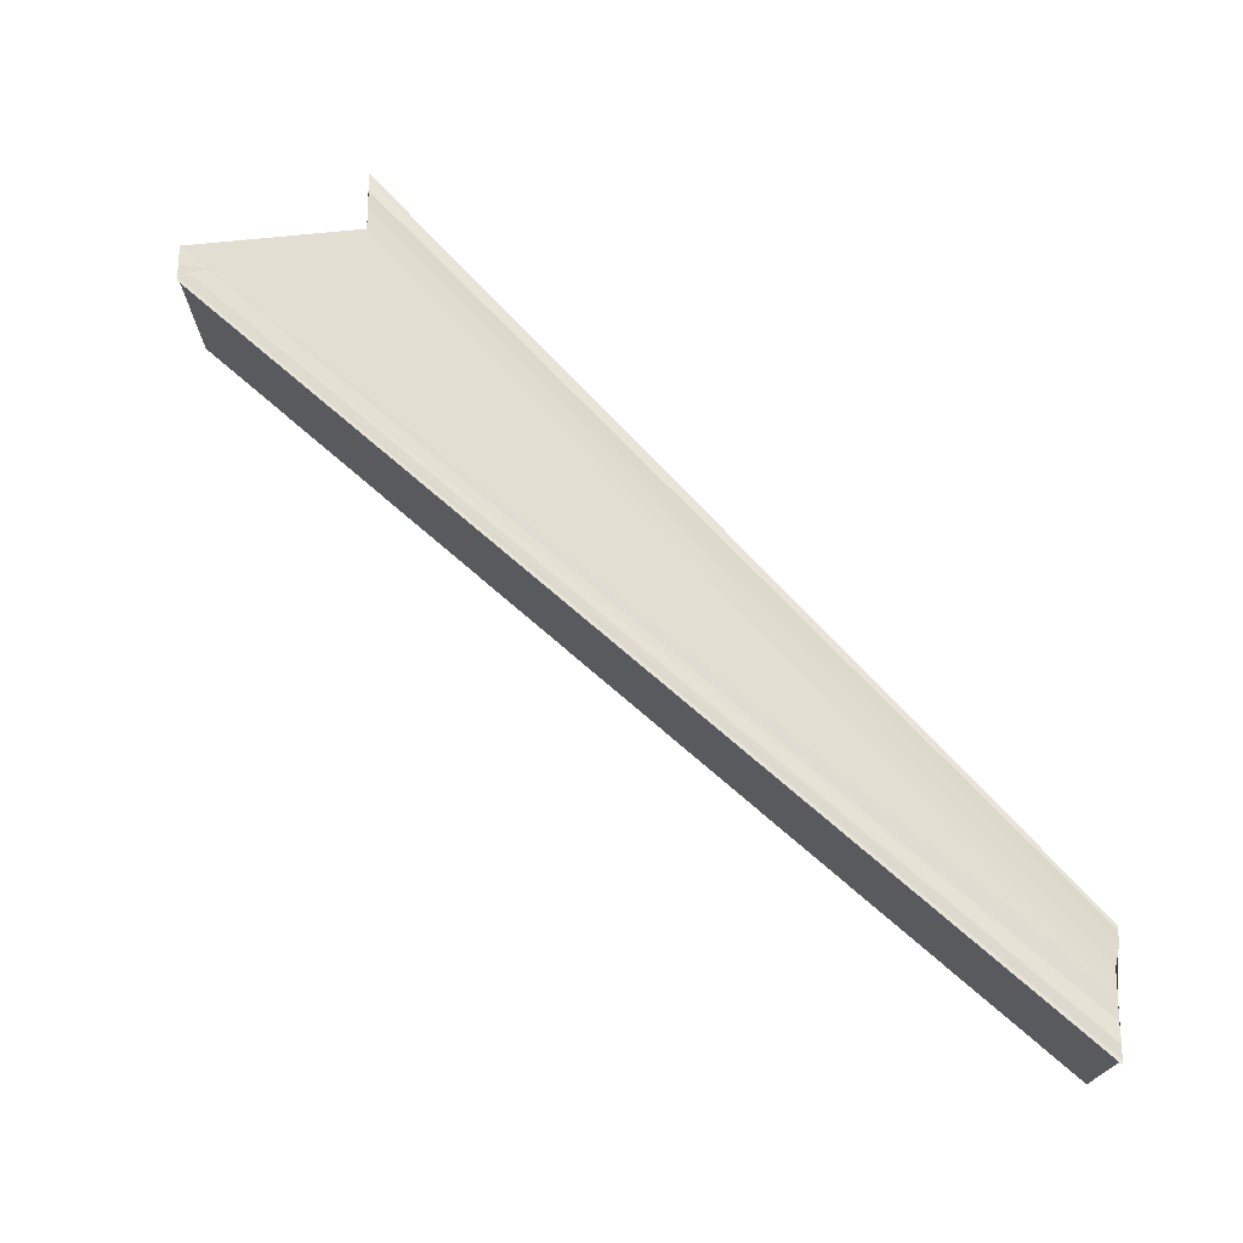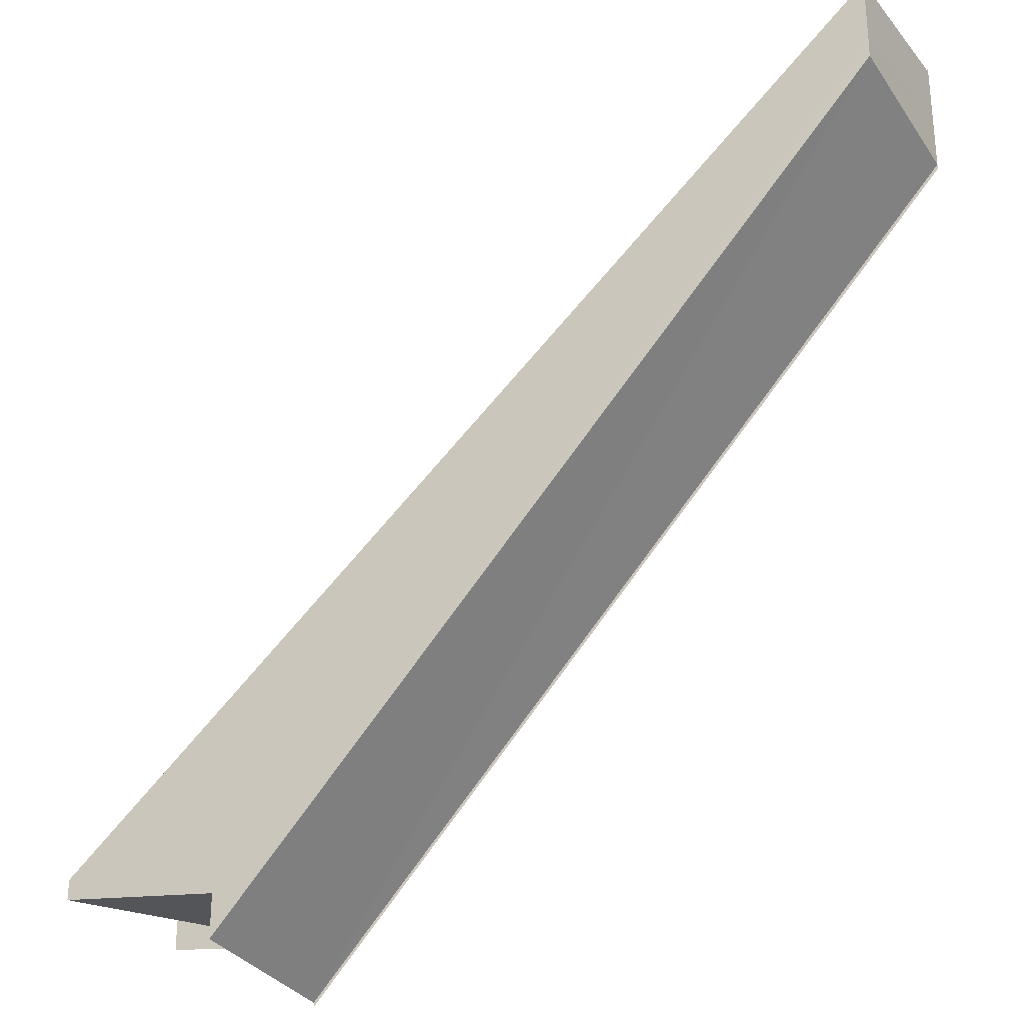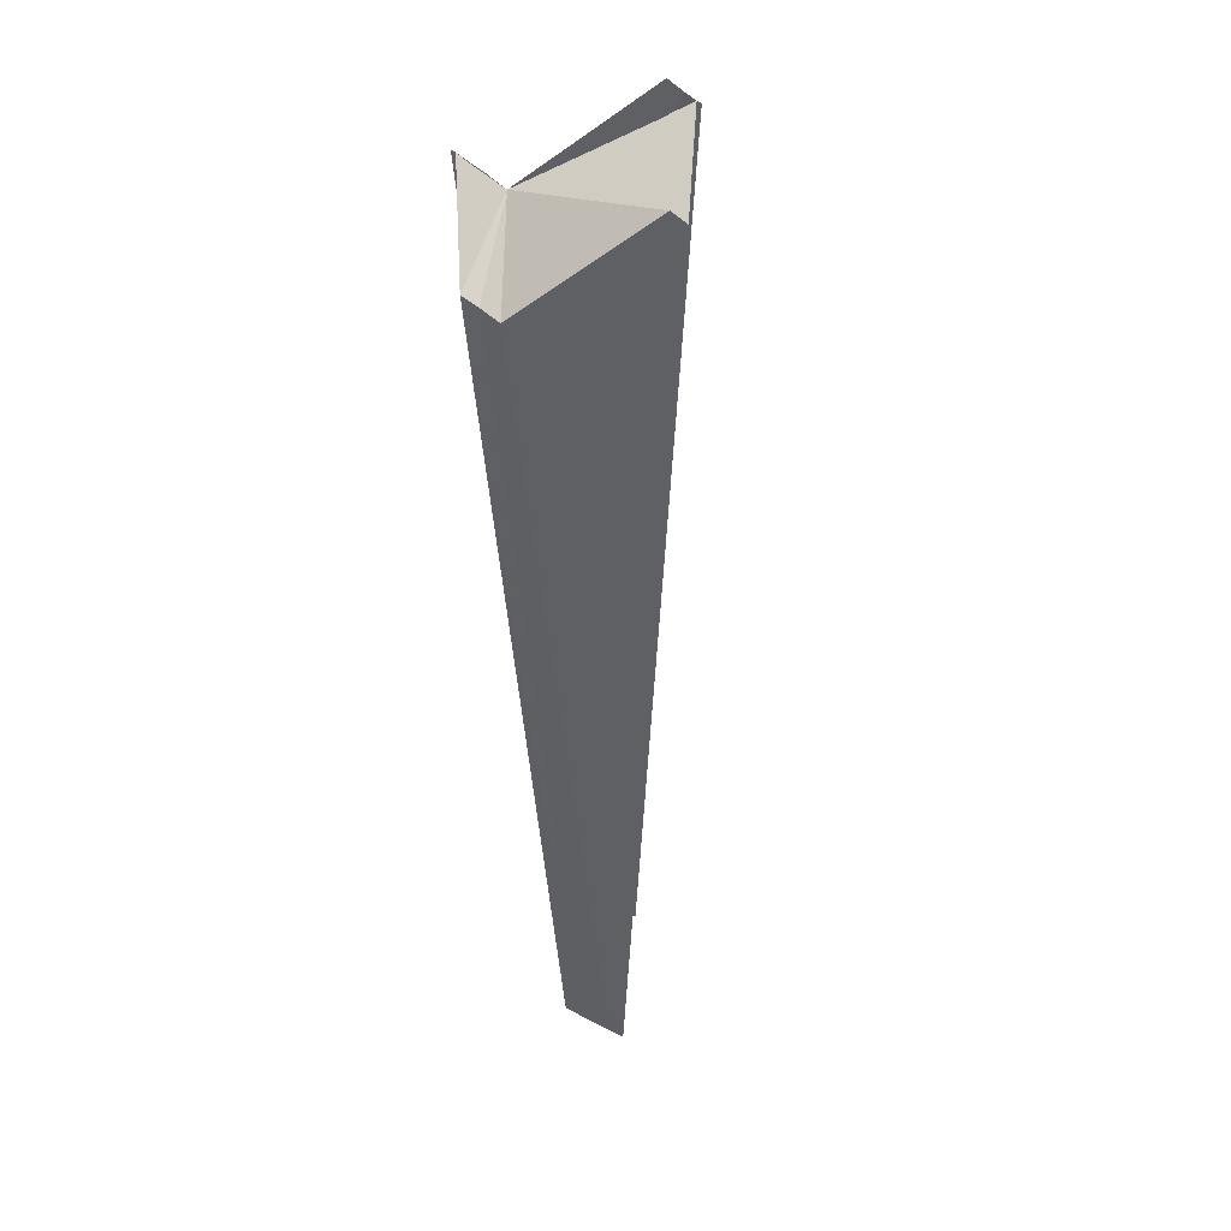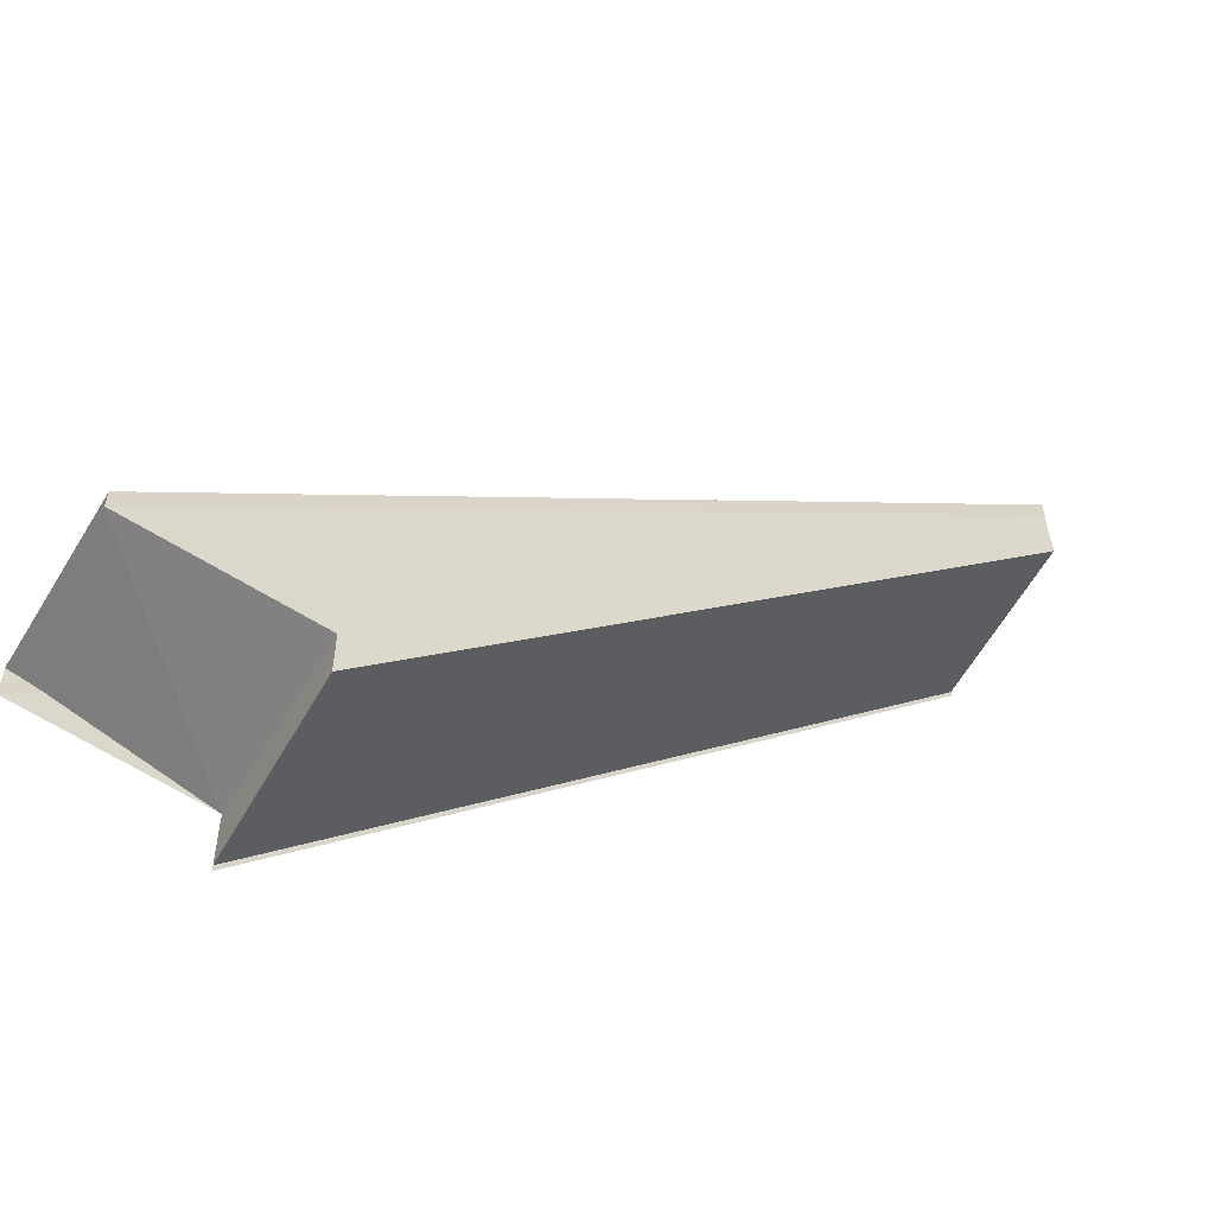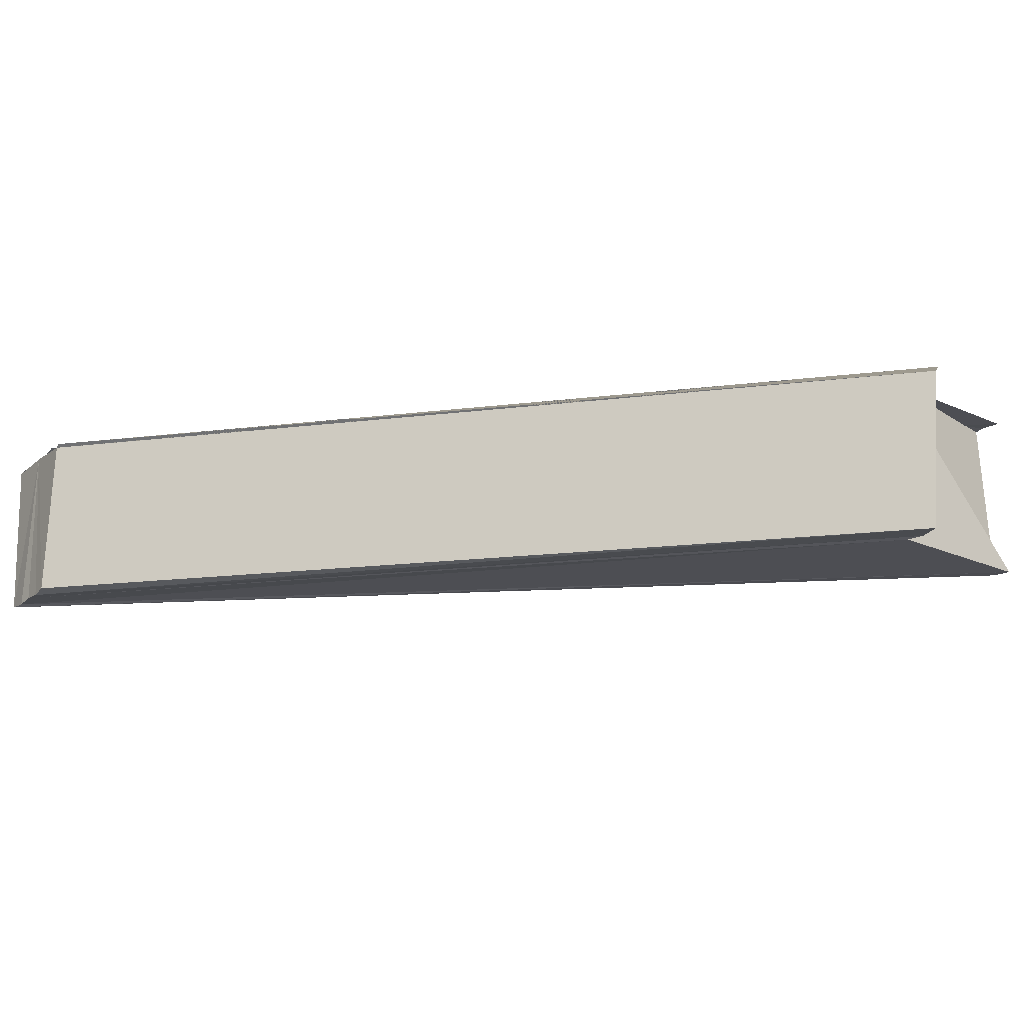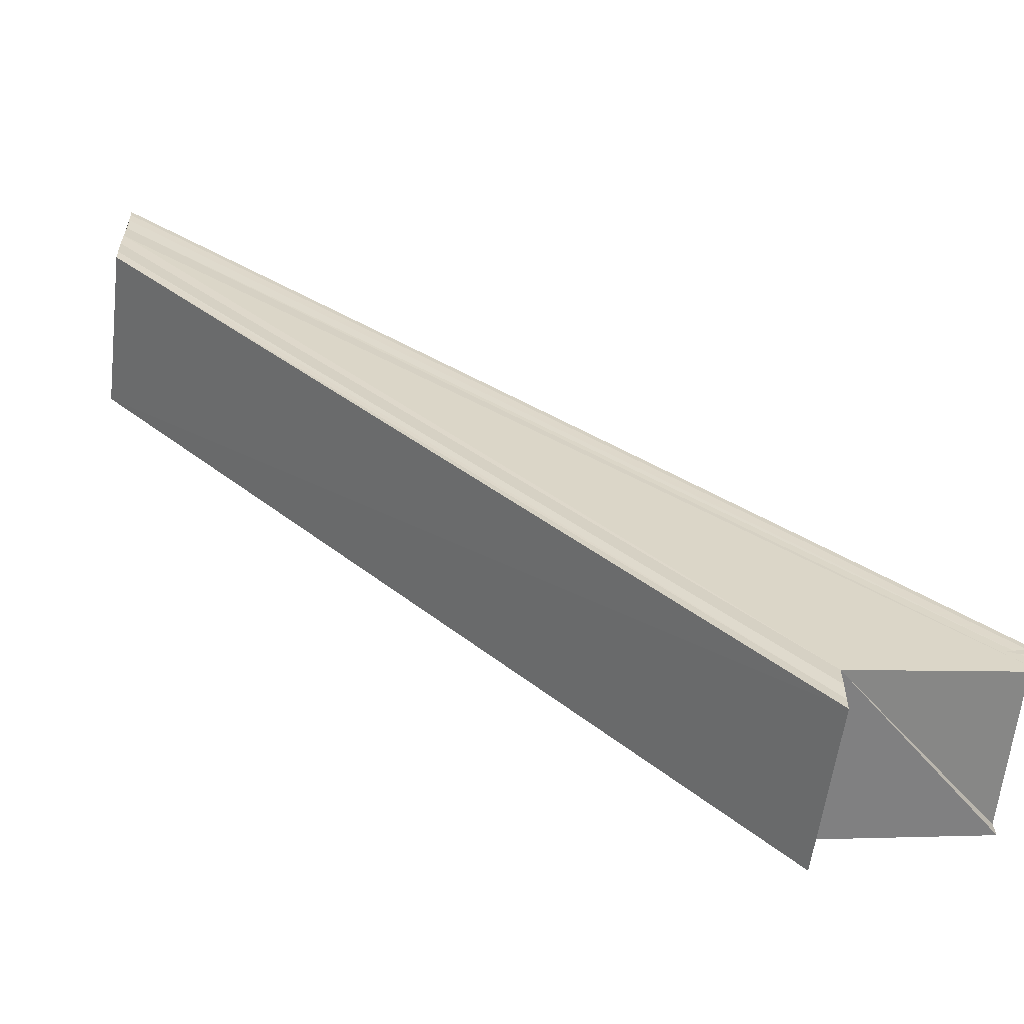
<metadata>
{"format":"obj","ext":"obj","renderer":"f3d","projection":"perspective","resolution":1024,"background":"white","views":[{"elev":68.5,"azim":1.4,"up":"+Y"},{"elev":-28.0,"azim":29.5,"up":"+Z"},{"elev":-42.5,"azim":-132.7,"up":"+Y"},{"elev":-57.6,"azim":-30.5,"up":"+Z"},{"elev":-18.2,"azim":146.6,"up":"+Y"},{"elev":-60.8,"azim":173.6,"up":"+Z"}]}
</metadata>
<code>
o 11224
v 2235 1897 8.945
v 2235 1897 8.944
v 2234 1897 8.903
v 2234 1897 8.902
v 2235 1897 8.943
v 2234 1897 8.9
v 2235 1897 8.942
v 2235 1897 8.943
v 2235 1897 8.942
v 2234 1897 8.9
v 2234 1897 8.9
v 2234 1897 8.902
v 2234 1897 8.899
v 2234 1897 8.9
v 2235 1897 8.942
v 2235 1897 8.942
v 2234 1897 8.903
v 2234 1897 8.903
v 2235 1897 8.942
v 2234 1897 8.9
v 2235 1897 8.942
v 2235 1897 8.942
v 2235 1897 8.942
v 2234 1897 8.899
v 2235 1897 8.943
v 2234 1897 8.9
v 2234 1897 8.905
v 2234 1897 8.904
v 2234 1897 8.903
v 2234 1897 8.906
v 2234 1897 8.904
v 2234 1897 8.905
v 2234 1897 8.906
v 2234 1897 8.905
v 2235 1897 8.949
v 2234 1897 8.906
v 2235 1897 8.948
v 2235 1897 8.949
v 2235 1897 8.949
v 2234 1897 8.903
v 2234 1897 8.906
v 2234 1897 8.903
v 2234 1897 8.904
v 2234 1897 8.906
v 2234 1897 8.906
v 2235 1897 8.949
v 2235 1897 8.949
v 2235 1897 8.949
v 2234 1897 8.906
v 2235 1897 8.949
v 2235 1897 8.948
v 2234 1897 8.905
v 2235 1897 8.947
v 2234 1897 8.905
v 2234 1897 8.904
v 2234 1897 8.904
v 2235 1897 8.944
v 2235 1897 8.945
v 2235 1897 8.947
v 2235 1897 8.948
v 2234 1897 8.904
v 2234 1897 8.905
v 2234 1897 8.903
v 2235 1897 8.947
v 2234 1897 8.902
v 2235 1897 8.945
v 2234 1897 8.9
v 2235 1897 8.944
v 2235 1897 8.943
v 2235 1897 8.944
v 2235 1897 8.945
v 2234 1897 8.902
v 2235 1897 8.947
v 2234 1897 8.903
v 2235 1897 8.948
v 2234 1897 8.904
f 1 2 3
f 3 2 4
f 2 5 4
f 4 5 6
f 5 7 6
f 1 8 7
f 6 9 10
f 3 10 11
f 3 11 12
f 13 9 14
f 15 16 13
f 17 12 18
f 19 8 20
f 21 22 20
f 20 23 24
f 20 25 26
f 17 27 28
f 29 30 27
f 29 31 32
f 17 32 33
f 34 35 33
f 36 35 33
f 37 38 34
f 39 38 36
f 40 41 36
f 40 42 43
f 40 44 45
f 46 47 45
f 45 48 49
f 50 51 45
f 45 51 52
f 51 53 54
f 52 53 55
f 53 1 56
f 55 1 17
f 1 57 25
f 1 58 57
f 1 59 58
f 1 60 59
f 1 35 60
f 61 60 62
f 63 64 61
f 65 66 63
f 67 68 65
f 69 70 67
f 70 71 72
f 71 73 74
f 73 75 76

</code>
